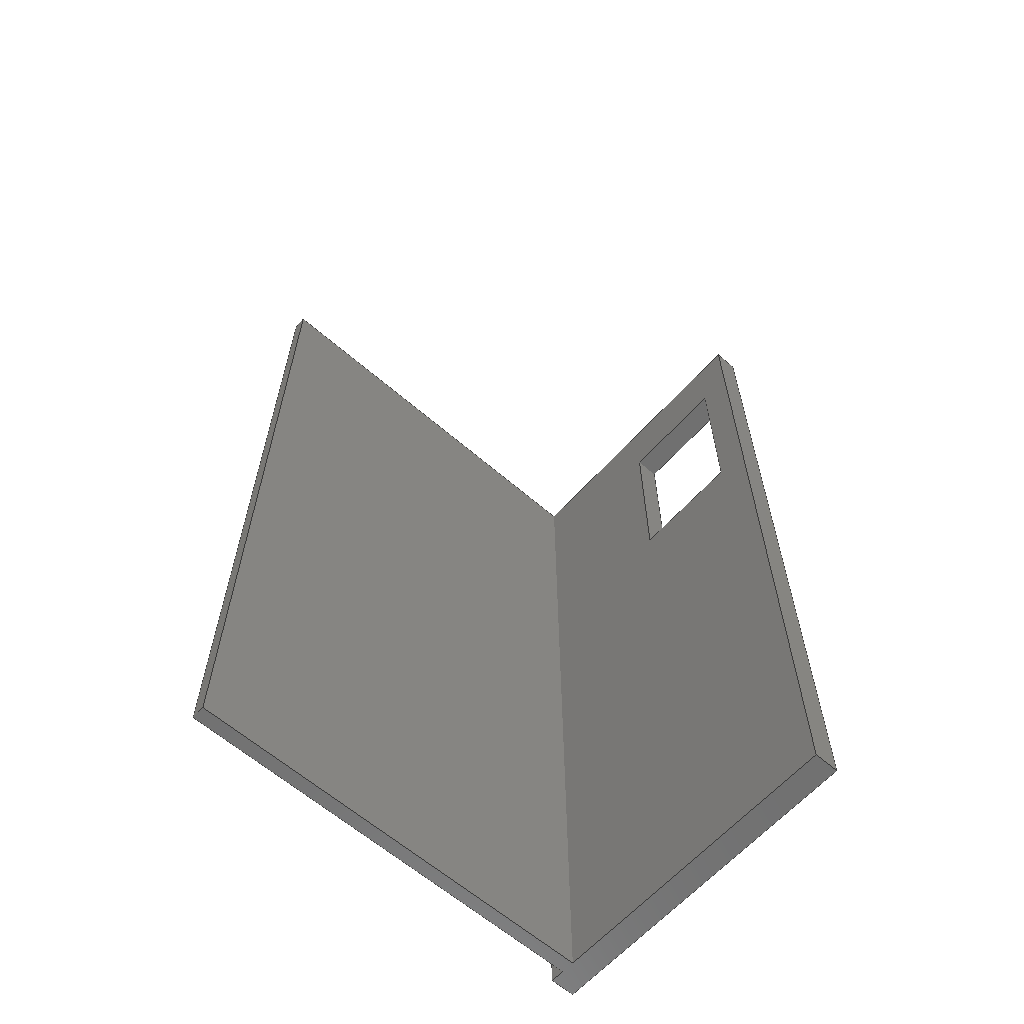
<metadata>
{"format":"step","ext":"stp","renderer":"f3d","projection":"perspective","resolution":1024,"background":"white","views":[{"elev":-62.0,"azim":48.5,"up":"+Z"}]}
</metadata>
<code>
ISO-10303-21;
DATA;
#1=MECHANICAL_DESIGN_GEOMETRIC_PRESENTATION_REPRESENTATION('',(#4),#451);
#2=SHAPE_REPRESENTATION_RELATIONSHIP('SRR','None',#458,#3);
#3=ADVANCED_BREP_SHAPE_REPRESENTATION('',(#5),#450);
#4=STYLED_ITEM('',(#467),#5);
#5=MANIFOLD_SOLID_BREP('Solid2',#270);
#6=FACE_BOUND('',#24,.T.);
#7=FACE_BOUND('',#36,.T.);
#8=FACE_OUTER_BOUND('',#22,.T.);
#9=FACE_OUTER_BOUND('',#23,.T.);
#10=FACE_OUTER_BOUND('',#25,.T.);
#11=FACE_OUTER_BOUND('',#26,.T.);
#12=FACE_OUTER_BOUND('',#27,.T.);
#13=FACE_OUTER_BOUND('',#28,.T.);
#14=FACE_OUTER_BOUND('',#29,.T.);
#15=FACE_OUTER_BOUND('',#30,.T.);
#16=FACE_OUTER_BOUND('',#31,.T.);
#17=FACE_OUTER_BOUND('',#32,.T.);
#18=FACE_OUTER_BOUND('',#33,.T.);
#19=FACE_OUTER_BOUND('',#34,.T.);
#20=FACE_OUTER_BOUND('',#35,.T.);
#21=FACE_OUTER_BOUND('',#37,.T.);
#22=EDGE_LOOP('',(#170,#171,#172,#173));
#23=EDGE_LOOP('',(#174,#175,#176,#177));
#24=EDGE_LOOP('',(#178,#179,#180,#181));
#25=EDGE_LOOP('',(#182,#183,#184,#185,#186,#187,#188,#189));
#26=EDGE_LOOP('',(#190,#191,#192,#193));
#27=EDGE_LOOP('',(#194,#195,#196,#197));
#28=EDGE_LOOP('',(#198,#199,#200,#201));
#29=EDGE_LOOP('',(#202,#203,#204,#205));
#30=EDGE_LOOP('',(#206,#207,#208,#209));
#31=EDGE_LOOP('',(#210,#211,#212,#213));
#32=EDGE_LOOP('',(#214,#215,#216,#217));
#33=EDGE_LOOP('',(#218,#219,#220,#221));
#34=EDGE_LOOP('',(#222,#223,#224,#225));
#35=EDGE_LOOP('',(#226,#227,#228,#229));
#36=EDGE_LOOP('',(#230,#231,#232,#233));
#37=EDGE_LOOP('',(#234,#235,#236,#237,#238,#239,#240,#241));
#38=LINE('',#377,#74);
#39=LINE('',#379,#75);
#40=LINE('',#381,#76);
#41=LINE('',#382,#77);
#42=LINE('',#385,#78);
#43=LINE('',#387,#79);
#44=LINE('',#388,#80);
#45=LINE('',#391,#81);
#46=LINE('',#393,#82);
#47=LINE('',#395,#83);
#48=LINE('',#396,#84);
#49=LINE('',#399,#85);
#50=LINE('',#401,#86);
#51=LINE('',#403,#87);
#52=LINE('',#405,#88);
#53=LINE('',#407,#89);
#54=LINE('',#408,#90);
#55=LINE('',#411,#91);
#56=LINE('',#413,#92);
#57=LINE('',#414,#93);
#58=LINE('',#417,#94);
#59=LINE('',#418,#95);
#60=LINE('',#421,#96);
#61=LINE('',#422,#97);
#62=LINE('',#424,#98);
#63=LINE('',#427,#99);
#64=LINE('',#428,#100);
#65=LINE('',#431,#101);
#66=LINE('',#432,#102);
#67=LINE('',#435,#103);
#68=LINE('',#436,#104);
#69=LINE('',#439,#105);
#70=LINE('',#440,#106);
#71=LINE('',#443,#107);
#72=LINE('',#444,#108);
#73=LINE('',#446,#109);
#74=VECTOR('',#311,10);
#75=VECTOR('',#312,10);
#76=VECTOR('',#313,10);
#77=VECTOR('',#314,10);
#78=VECTOR('',#317,10);
#79=VECTOR('',#318,10);
#80=VECTOR('',#319,10);
#81=VECTOR('',#320,10);
#82=VECTOR('',#321,10);
#83=VECTOR('',#322,10);
#84=VECTOR('',#323,10);
#85=VECTOR('',#326,10);
#86=VECTOR('',#327,10);
#87=VECTOR('',#328,10);
#88=VECTOR('',#329,10);
#89=VECTOR('',#330,10);
#90=VECTOR('',#331,10);
#91=VECTOR('',#334,10);
#92=VECTOR('',#335,10);
#93=VECTOR('',#336,10);
#94=VECTOR('',#339,10);
#95=VECTOR('',#340,10);
#96=VECTOR('',#343,10);
#97=VECTOR('',#344,10);
#98=VECTOR('',#347,10);
#99=VECTOR('',#350,10);
#100=VECTOR('',#351,10);
#101=VECTOR('',#354,10);
#102=VECTOR('',#355,10);
#103=VECTOR('',#358,10);
#104=VECTOR('',#359,10);
#105=VECTOR('',#362,10);
#106=VECTOR('',#363,10);
#107=VECTOR('',#366,10);
#108=VECTOR('',#367,10);
#109=VECTOR('',#370,10);
#110=VERTEX_POINT('',#375);
#111=VERTEX_POINT('',#376);
#112=VERTEX_POINT('',#378);
#113=VERTEX_POINT('',#380);
#114=VERTEX_POINT('',#384);
#115=VERTEX_POINT('',#386);
#116=VERTEX_POINT('',#389);
#117=VERTEX_POINT('',#390);
#118=VERTEX_POINT('',#392);
#119=VERTEX_POINT('',#394);
#120=VERTEX_POINT('',#398);
#121=VERTEX_POINT('',#400);
#122=VERTEX_POINT('',#402);
#123=VERTEX_POINT('',#404);
#124=VERTEX_POINT('',#406);
#125=VERTEX_POINT('',#410);
#126=VERTEX_POINT('',#412);
#127=VERTEX_POINT('',#416);
#128=VERTEX_POINT('',#420);
#129=VERTEX_POINT('',#426);
#130=VERTEX_POINT('',#430);
#131=VERTEX_POINT('',#434);
#132=VERTEX_POINT('',#438);
#133=VERTEX_POINT('',#442);
#134=EDGE_CURVE('',#110,#111,#38,.T.);
#135=EDGE_CURVE('',#112,#110,#39,.T.);
#136=EDGE_CURVE('',#113,#112,#40,.T.);
#137=EDGE_CURVE('',#111,#113,#41,.T.);
#138=EDGE_CURVE('',#114,#111,#42,.T.);
#139=EDGE_CURVE('',#115,#114,#43,.T.);
#140=EDGE_CURVE('',#115,#110,#44,.T.);
#141=EDGE_CURVE('',#116,#117,#45,.T.);
#142=EDGE_CURVE('',#117,#118,#46,.T.);
#143=EDGE_CURVE('',#118,#119,#47,.T.);
#144=EDGE_CURVE('',#119,#116,#48,.T.);
#145=EDGE_CURVE('',#113,#120,#49,.T.);
#146=EDGE_CURVE('',#120,#121,#50,.T.);
#147=EDGE_CURVE('',#121,#122,#51,.T.);
#148=EDGE_CURVE('',#122,#123,#52,.T.);
#149=EDGE_CURVE('',#123,#124,#53,.T.);
#150=EDGE_CURVE('',#124,#114,#54,.T.);
#151=EDGE_CURVE('',#125,#118,#55,.T.);
#152=EDGE_CURVE('',#126,#125,#56,.T.);
#153=EDGE_CURVE('',#126,#119,#57,.T.);
#154=EDGE_CURVE('',#127,#126,#58,.T.);
#155=EDGE_CURVE('',#127,#116,#59,.T.);
#156=EDGE_CURVE('',#128,#127,#60,.T.);
#157=EDGE_CURVE('',#128,#117,#61,.T.);
#158=EDGE_CURVE('',#125,#128,#62,.T.);
#159=EDGE_CURVE('',#129,#115,#63,.T.);
#160=EDGE_CURVE('',#129,#124,#64,.T.);
#161=EDGE_CURVE('',#130,#129,#65,.T.);
#162=EDGE_CURVE('',#130,#123,#66,.T.);
#163=EDGE_CURVE('',#131,#130,#67,.T.);
#164=EDGE_CURVE('',#131,#122,#68,.T.);
#165=EDGE_CURVE('',#132,#131,#69,.T.);
#166=EDGE_CURVE('',#132,#121,#70,.T.);
#167=EDGE_CURVE('',#133,#132,#71,.T.);
#168=EDGE_CURVE('',#133,#120,#72,.T.);
#169=EDGE_CURVE('',#112,#133,#73,.T.);
#170=ORIENTED_EDGE('',*,*,#134,.F.);
#171=ORIENTED_EDGE('',*,*,#135,.F.);
#172=ORIENTED_EDGE('',*,*,#136,.F.);
#173=ORIENTED_EDGE('',*,*,#137,.F.);
#174=ORIENTED_EDGE('',*,*,#134,.T.);
#175=ORIENTED_EDGE('',*,*,#138,.F.);
#176=ORIENTED_EDGE('',*,*,#139,.F.);
#177=ORIENTED_EDGE('',*,*,#140,.T.);
#178=ORIENTED_EDGE('',*,*,#141,.T.);
#179=ORIENTED_EDGE('',*,*,#142,.T.);
#180=ORIENTED_EDGE('',*,*,#143,.T.);
#181=ORIENTED_EDGE('',*,*,#144,.T.);
#182=ORIENTED_EDGE('',*,*,#137,.T.);
#183=ORIENTED_EDGE('',*,*,#145,.T.);
#184=ORIENTED_EDGE('',*,*,#146,.T.);
#185=ORIENTED_EDGE('',*,*,#147,.T.);
#186=ORIENTED_EDGE('',*,*,#148,.T.);
#187=ORIENTED_EDGE('',*,*,#149,.T.);
#188=ORIENTED_EDGE('',*,*,#150,.T.);
#189=ORIENTED_EDGE('',*,*,#138,.T.);
#190=ORIENTED_EDGE('',*,*,#143,.F.);
#191=ORIENTED_EDGE('',*,*,#151,.F.);
#192=ORIENTED_EDGE('',*,*,#152,.F.);
#193=ORIENTED_EDGE('',*,*,#153,.T.);
#194=ORIENTED_EDGE('',*,*,#144,.F.);
#195=ORIENTED_EDGE('',*,*,#153,.F.);
#196=ORIENTED_EDGE('',*,*,#154,.F.);
#197=ORIENTED_EDGE('',*,*,#155,.T.);
#198=ORIENTED_EDGE('',*,*,#141,.F.);
#199=ORIENTED_EDGE('',*,*,#155,.F.);
#200=ORIENTED_EDGE('',*,*,#156,.F.);
#201=ORIENTED_EDGE('',*,*,#157,.T.);
#202=ORIENTED_EDGE('',*,*,#142,.F.);
#203=ORIENTED_EDGE('',*,*,#157,.F.);
#204=ORIENTED_EDGE('',*,*,#158,.F.);
#205=ORIENTED_EDGE('',*,*,#151,.T.);
#206=ORIENTED_EDGE('',*,*,#159,.T.);
#207=ORIENTED_EDGE('',*,*,#139,.T.);
#208=ORIENTED_EDGE('',*,*,#150,.F.);
#209=ORIENTED_EDGE('',*,*,#160,.F.);
#210=ORIENTED_EDGE('',*,*,#161,.T.);
#211=ORIENTED_EDGE('',*,*,#160,.T.);
#212=ORIENTED_EDGE('',*,*,#149,.F.);
#213=ORIENTED_EDGE('',*,*,#162,.F.);
#214=ORIENTED_EDGE('',*,*,#163,.T.);
#215=ORIENTED_EDGE('',*,*,#162,.T.);
#216=ORIENTED_EDGE('',*,*,#148,.F.);
#217=ORIENTED_EDGE('',*,*,#164,.F.);
#218=ORIENTED_EDGE('',*,*,#165,.T.);
#219=ORIENTED_EDGE('',*,*,#164,.T.);
#220=ORIENTED_EDGE('',*,*,#147,.F.);
#221=ORIENTED_EDGE('',*,*,#166,.F.);
#222=ORIENTED_EDGE('',*,*,#167,.T.);
#223=ORIENTED_EDGE('',*,*,#166,.T.);
#224=ORIENTED_EDGE('',*,*,#146,.F.);
#225=ORIENTED_EDGE('',*,*,#168,.F.);
#226=ORIENTED_EDGE('',*,*,#136,.T.);
#227=ORIENTED_EDGE('',*,*,#169,.T.);
#228=ORIENTED_EDGE('',*,*,#168,.T.);
#229=ORIENTED_EDGE('',*,*,#145,.F.);
#230=ORIENTED_EDGE('',*,*,#156,.T.);
#231=ORIENTED_EDGE('',*,*,#154,.T.);
#232=ORIENTED_EDGE('',*,*,#152,.T.);
#233=ORIENTED_EDGE('',*,*,#158,.T.);
#234=ORIENTED_EDGE('',*,*,#135,.T.);
#235=ORIENTED_EDGE('',*,*,#140,.F.);
#236=ORIENTED_EDGE('',*,*,#159,.F.);
#237=ORIENTED_EDGE('',*,*,#161,.F.);
#238=ORIENTED_EDGE('',*,*,#163,.F.);
#239=ORIENTED_EDGE('',*,*,#165,.F.);
#240=ORIENTED_EDGE('',*,*,#167,.F.);
#241=ORIENTED_EDGE('',*,*,#169,.F.);
#242=PLANE('',#293);
#243=PLANE('',#294);
#244=PLANE('',#295);
#245=PLANE('',#296);
#246=PLANE('',#297);
#247=PLANE('',#298);
#248=PLANE('',#299);
#249=PLANE('',#300);
#250=PLANE('',#301);
#251=PLANE('',#302);
#252=PLANE('',#303);
#253=PLANE('',#304);
#254=PLANE('',#305);
#255=PLANE('',#306);
#256=ADVANCED_FACE('',(#8),#242,.F.);
#257=ADVANCED_FACE('',(#9,#6),#243,.T.);
#258=ADVANCED_FACE('',(#10),#244,.T.);
#259=ADVANCED_FACE('',(#11),#245,.F.);
#260=ADVANCED_FACE('',(#12),#246,.F.);
#261=ADVANCED_FACE('',(#13),#247,.F.);
#262=ADVANCED_FACE('',(#14),#248,.F.);
#263=ADVANCED_FACE('',(#15),#249,.T.);
#264=ADVANCED_FACE('',(#16),#250,.T.);
#265=ADVANCED_FACE('',(#17),#251,.T.);
#266=ADVANCED_FACE('',(#18),#252,.T.);
#267=ADVANCED_FACE('',(#19),#253,.T.);
#268=ADVANCED_FACE('',(#20,#7),#254,.T.);
#269=ADVANCED_FACE('',(#21),#255,.F.);
#270=CLOSED_SHELL('',(#256,#257,#258,#259,#260,#261,#262,#263,#264,#265,
#266,#267,#268,#269));
#271=DERIVED_UNIT_ELEMENT(#274,1);
#272=DERIVED_UNIT_ELEMENT(#453,-3);
#273=DIMENSIONAL_EXPONENTS(0,1,0,0,0,0,0);
#274=(
CONVERSION_BASED_UNIT('gram',#276)
MASS_UNIT()
NAMED_UNIT(#273)
);
#275=(
MASS_UNIT()
NAMED_UNIT(*)
SI_UNIT(.KILO.,.GRAM.)
);
#276=MASS_MEASURE_WITH_UNIT(MASS_MEASURE(0.001),#275);
#277=DERIVED_UNIT((#271,#272));
#278=MEASURE_REPRESENTATION_ITEM('density measure',
POSITIVE_RATIO_MEASURE(1),#277);
#279=PROPERTY_DEFINITION_REPRESENTATION(#284,#281);
#280=PROPERTY_DEFINITION_REPRESENTATION(#285,#282);
#281=REPRESENTATION('material name',(#283),#450);
#282=REPRESENTATION('density',(#278),#450);
#283=DESCRIPTIVE_REPRESENTATION_ITEM('Generic','Generic');
#284=PROPERTY_DEFINITION('material property','material name',#460);
#285=PROPERTY_DEFINITION('material property','density of part',#460);
#286=DATE_TIME_ROLE('creation_date');
#287=APPLIED_DATE_AND_TIME_ASSIGNMENT(#288,#286,(#460));
#288=DATE_AND_TIME(#289,#290);
#289=CALENDAR_DATE(2024,13,8);
#290=LOCAL_TIME(0,0,0,#291);
#291=COORDINATED_UNIVERSAL_TIME_OFFSET(0,0,.BEHIND.);
#292=AXIS2_PLACEMENT_3D('',#373,#307,#308);
#293=AXIS2_PLACEMENT_3D('',#374,#309,#310);
#294=AXIS2_PLACEMENT_3D('',#383,#315,#316);
#295=AXIS2_PLACEMENT_3D('',#397,#324,#325);
#296=AXIS2_PLACEMENT_3D('',#409,#332,#333);
#297=AXIS2_PLACEMENT_3D('',#415,#337,#338);
#298=AXIS2_PLACEMENT_3D('',#419,#341,#342);
#299=AXIS2_PLACEMENT_3D('',#423,#345,#346);
#300=AXIS2_PLACEMENT_3D('',#425,#348,#349);
#301=AXIS2_PLACEMENT_3D('',#429,#352,#353);
#302=AXIS2_PLACEMENT_3D('',#433,#356,#357);
#303=AXIS2_PLACEMENT_3D('',#437,#360,#361);
#304=AXIS2_PLACEMENT_3D('',#441,#364,#365);
#305=AXIS2_PLACEMENT_3D('',#445,#368,#369);
#306=AXIS2_PLACEMENT_3D('',#447,#371,#372);
#307=DIRECTION('axis',(0,0,1));
#308=DIRECTION('refdir',(1,0,0));
#309=DIRECTION('center_axis',(-1,-1.117e-14,-2.673e-14));
#310=DIRECTION('ref_axis',(2.673e-14,2.992e-28,-1));
#311=DIRECTION('',(-2.673e-14,-2.374e-28,1));
#312=DIRECTION('',(1.117e-14,-1,0));
#313=DIRECTION('',(2.673e-14,2.992e-28,-1));
#314=DIRECTION('',(-1.117e-14,1,0));
#315=DIRECTION('center_axis',(8.882e-15,-1,0));
#316=DIRECTION('ref_axis',(1,8.882e-15,0));
#317=DIRECTION('',(1,8.882e-15,0));
#318=DIRECTION('',(0,0,1));
#319=DIRECTION('',(1,8.882e-15,0));
#320=DIRECTION('',(1,8.882e-15,0));
#321=DIRECTION('',(-3.701e-16,-3.287e-30,-1));
#322=DIRECTION('',(-1,-8.882e-15,0));
#323=DIRECTION('',(1.85e-16,1.643e-30,1));
#324=DIRECTION('center_axis',(0,0,1));
#325=DIRECTION('ref_axis',(1,0,0));
#326=DIRECTION('',(-1,-1.119e-14,0));
#327=DIRECTION('',(1.184e-14,-1,0));
#328=DIRECTION('',(1,1.184e-14,0));
#329=DIRECTION('',(-1.827e-16,-1,0));
#330=DIRECTION('',(1,1.332e-14,0));
#331=DIRECTION('',(-1.827e-16,1,0));
#332=DIRECTION('center_axis',(0,0,-1));
#333=DIRECTION('ref_axis',(1,1.119e-14,0));
#334=DIRECTION('',(1.121e-14,-1,0));
#335=DIRECTION('',(1,1.119e-14,0));
#336=DIRECTION('',(1.121e-14,-1,0));
#337=DIRECTION('center_axis',(-1,-1.121e-14,1.85e-16));
#338=DIRECTION('ref_axis',(-1.85e-16,-2.071e-30,
-1));
#339=DIRECTION('',(-1.85e-16,-2.071e-30,-1));
#340=DIRECTION('',(1.121e-14,-1,0));
#341=DIRECTION('center_axis',(0,0,1));
#342=DIRECTION('ref_axis',(-1,-1.119e-14,0));
#343=DIRECTION('',(-1,-1.119e-14,0));
#344=DIRECTION('',(1.121e-14,-1,0));
#345=DIRECTION('center_axis',(1,1.121e-14,-3.701e-16));
#346=DIRECTION('ref_axis',(3.701e-16,4.142e-30,1));
#347=DIRECTION('',(3.701e-16,4.142e-30,1));
#348=DIRECTION('center_axis',(1,1.827e-16,0));
#349=DIRECTION('ref_axis',(-1.827e-16,1,0));
#350=DIRECTION('',(-1.827e-16,1,0));
#351=DIRECTION('',(0,0,1));
#352=DIRECTION('center_axis',(1.332e-14,-1,0));
#353=DIRECTION('ref_axis',(1,1.332e-14,0));
#354=DIRECTION('',(1,1.332e-14,0));
#355=DIRECTION('',(0,0,1));
#356=DIRECTION('center_axis',(-1,1.827e-16,0));
#357=DIRECTION('ref_axis',(-1.827e-16,-1,0));
#358=DIRECTION('',(-1.827e-16,-1,0));
#359=DIRECTION('',(0,0,1));
#360=DIRECTION('center_axis',(1.184e-14,-1,0));
#361=DIRECTION('ref_axis',(1,1.184e-14,0));
#362=DIRECTION('',(1,1.184e-14,0));
#363=DIRECTION('',(0,0,1));
#364=DIRECTION('center_axis',(-1,-1.184e-14,0));
#365=DIRECTION('ref_axis',(1.184e-14,-1,0));
#366=DIRECTION('',(1.184e-14,-1,0));
#367=DIRECTION('',(0,0,1));
#368=DIRECTION('center_axis',(-1.119e-14,1,0));
#369=DIRECTION('ref_axis',(-1,-1.119e-14,0));
#370=DIRECTION('',(-1,-1.119e-14,0));
#371=DIRECTION('center_axis',(0,0,1));
#372=DIRECTION('ref_axis',(1,0,0));
#373=CARTESIAN_POINT('',(0,0,0));
#374=CARTESIAN_POINT('Origin',(38.5,-1.346e-12,102.6));
#375=CARTESIAN_POINT('',(38.5,-3,-1.175e-12));
#376=CARTESIAN_POINT('',(38.5,-3,102.6));
#377=CARTESIAN_POINT('',(38.5,-3,51.3));
#378=CARTESIAN_POINT('',(38.5,-1.346e-12,-1.175e-12));
#379=CARTESIAN_POINT('',(38.5,-13.29,0));
#380=CARTESIAN_POINT('',(38.5,-1.346e-12,102.6));
#381=CARTESIAN_POINT('',(38.5,-1.346e-12,51.3));
#382=CARTESIAN_POINT('',(38.5,-13.29,102.6));
#383=CARTESIAN_POINT('Origin',(1.8,-3,0));
#384=CARTESIAN_POINT('',(1.8,-3,102.6));
#385=CARTESIAN_POINT('',(2.132e-13,-3,102.6));
#386=CARTESIAN_POINT('',(1.8,-3,0));
#387=CARTESIAN_POINT('',(1.8,-3,0));
#388=CARTESIAN_POINT('',(2.132e-13,-3,0));
#389=CARTESIAN_POINT('',(20.5,-3,93.6));
#390=CARTESIAN_POINT('',(34.5,-3,93.6));
#391=CARTESIAN_POINT('',(18.15,-3,93.6));
#392=CARTESIAN_POINT('',(34.5,-3,69.6));
#393=CARTESIAN_POINT('',(34.5,-3,34.8));
#394=CARTESIAN_POINT('',(20.5,-3,69.6));
#395=CARTESIAN_POINT('',(11.15,-3,69.6));
#396=CARTESIAN_POINT('',(20.5,-3,46.8));
#397=CARTESIAN_POINT('Origin',(23.5,-26.57,102.6));
#398=CARTESIAN_POINT('',(-1.5,-1.794e-12,102.6));
#399=CARTESIAN_POINT('',(48.5,-1.235e-12,102.6));
#400=CARTESIAN_POINT('',(-1.5,-3,102.6));
#401=CARTESIAN_POINT('',(-1.5,-1.794e-12,102.6));
#402=CARTESIAN_POINT('',(0.2,-3,102.6));
#403=CARTESIAN_POINT('',(-1.5,-3,102.6));
#404=CARTESIAN_POINT('',(0.2,-53.14,102.6));
#405=CARTESIAN_POINT('',(0.2,-3,102.6));
#406=CARTESIAN_POINT('',(1.8,-53.14,102.6));
#407=CARTESIAN_POINT('',(8.749e-13,-53.14,102.6));
#408=CARTESIAN_POINT('',(1.8,-53.14,102.6));
#409=CARTESIAN_POINT('Origin',(20.5,-1.548e-12,69.6));
#410=CARTESIAN_POINT('',(34.5,-1.391e-12,69.6));
#411=CARTESIAN_POINT('',(34.5,-1.391e-12,69.6));
#412=CARTESIAN_POINT('',(20.5,-1.548e-12,69.6));
#413=CARTESIAN_POINT('',(34.5,-1.391e-12,69.6));
#414=CARTESIAN_POINT('',(20.5,-1.548e-12,69.6));
#415=CARTESIAN_POINT('Origin',(20.5,-1.548e-12,93.6));
#416=CARTESIAN_POINT('',(20.5,-1.548e-12,93.6));
#417=CARTESIAN_POINT('',(20.5,-1.548e-12,46.8));
#418=CARTESIAN_POINT('',(20.5,-1.548e-12,93.6));
#419=CARTESIAN_POINT('Origin',(34.5,-1.391e-12,93.6));
#420=CARTESIAN_POINT('',(34.5,-1.391e-12,93.6));
#421=CARTESIAN_POINT('',(41.5,-1.313e-12,93.6));
#422=CARTESIAN_POINT('',(34.5,-1.391e-12,93.6));
#423=CARTESIAN_POINT('Origin',(34.5,-1.391e-12,69.6));
#424=CARTESIAN_POINT('',(34.5,-1.391e-12,34.8));
#425=CARTESIAN_POINT('Origin',(1.8,-53.14,0));
#426=CARTESIAN_POINT('',(1.8,-53.14,0));
#427=CARTESIAN_POINT('',(1.8,-53.14,0));
#428=CARTESIAN_POINT('',(1.8,-53.14,0));
#429=CARTESIAN_POINT('Origin',(0.2,-53.14,0));
#430=CARTESIAN_POINT('',(0.2,-53.14,0));
#431=CARTESIAN_POINT('',(8.749e-13,-53.14,0));
#432=CARTESIAN_POINT('',(0.2,-53.14,0));
#433=CARTESIAN_POINT('Origin',(0.2,-3,0));
#434=CARTESIAN_POINT('',(0.2,-3,0));
#435=CARTESIAN_POINT('',(0.2,-3,0));
#436=CARTESIAN_POINT('',(0.2,-3,0));
#437=CARTESIAN_POINT('Origin',(-1.5,-3,0));
#438=CARTESIAN_POINT('',(-1.5,-3,0));
#439=CARTESIAN_POINT('',(-1.5,-3,0));
#440=CARTESIAN_POINT('',(-1.5,-3,0));
#441=CARTESIAN_POINT('Origin',(-1.5,-1.794e-12,
0));
#442=CARTESIAN_POINT('',(-1.5,-1.794e-12,0));
#443=CARTESIAN_POINT('',(-1.5,-1.794e-12,0));
#444=CARTESIAN_POINT('',(-1.5,-1.794e-12,0));
#445=CARTESIAN_POINT('Origin',(48.5,-1.235e-12,0));
#446=CARTESIAN_POINT('',(48.5,-1.235e-12,0));
#447=CARTESIAN_POINT('Origin',(23.5,-26.57,0));
#448=UNCERTAINTY_MEASURE_WITH_UNIT(LENGTH_MEASURE(0.01),#452,
'DISTANCE_ACCURACY_VALUE',
'Maximum model space distance between geometric entities at asserted c
onnectivities');
#449=UNCERTAINTY_MEASURE_WITH_UNIT(LENGTH_MEASURE(0.01),#452,
'DISTANCE_ACCURACY_VALUE',
'Maximum model space distance between geometric entities at asserted c
onnectivities');
#450=(
GEOMETRIC_REPRESENTATION_CONTEXT(3)
GLOBAL_UNCERTAINTY_ASSIGNED_CONTEXT((#448))
GLOBAL_UNIT_ASSIGNED_CONTEXT((#452,#454,#455))
REPRESENTATION_CONTEXT('','3D')
);
#451=(
GEOMETRIC_REPRESENTATION_CONTEXT(3)
GLOBAL_UNCERTAINTY_ASSIGNED_CONTEXT((#449))
GLOBAL_UNIT_ASSIGNED_CONTEXT((#452,#454,#455))
REPRESENTATION_CONTEXT('','3D')
);
#452=(
LENGTH_UNIT()
NAMED_UNIT(*)
SI_UNIT(.MILLI.,.METRE.)
);
#453=(
LENGTH_UNIT()
NAMED_UNIT(*)
SI_UNIT(.CENTI.,.METRE.)
);
#454=(
NAMED_UNIT(*)
PLANE_ANGLE_UNIT()
SI_UNIT($,.RADIAN.)
);
#455=(
NAMED_UNIT(*)
SI_UNIT($,.STERADIAN.)
SOLID_ANGLE_UNIT()
);
#456=SHAPE_DEFINITION_REPRESENTATION(#457,#458);
#457=PRODUCT_DEFINITION_SHAPE('',$,#460);
#458=SHAPE_REPRESENTATION('',(#292),#450);
#459=PRODUCT_DEFINITION_CONTEXT('part definition',#464,'design');
#460=PRODUCT_DEFINITION('tapaCarcasa','tapaCarcasa',#461,#459);
#461=PRODUCT_DEFINITION_FORMATION('',$,#466);
#462=PRODUCT_RELATED_PRODUCT_CATEGORY('tapaCarcasa','tapaCarcasa',(#466));
#463=APPLICATION_PROTOCOL_DEFINITION('international standard',
'automotive_design',2009,#464);
#464=APPLICATION_CONTEXT(
'Core Data for Automotive Mechanical Design Process');
#465=PRODUCT_CONTEXT('part definition',#464,'mechanical');
#466=PRODUCT('tapaCarcasa','tapaCarcasa',$,(#465));
#467=PRESENTATION_STYLE_ASSIGNMENT((#468));
#468=SURFACE_STYLE_USAGE(.BOTH.,#471);
#469=SURFACE_STYLE_RENDERING_WITH_PROPERTIES($,#475,(#470));
#470=SURFACE_STYLE_TRANSPARENT(0);
#471=SURFACE_SIDE_STYLE('',(#472,#469));
#472=SURFACE_STYLE_FILL_AREA(#473);
#473=FILL_AREA_STYLE('',(#474));
#474=FILL_AREA_STYLE_COLOUR('',#475);
#475=COLOUR_RGB('',0.749,0.749,0.749);
ENDSEC;
END-ISO-10303-21;

</code>
